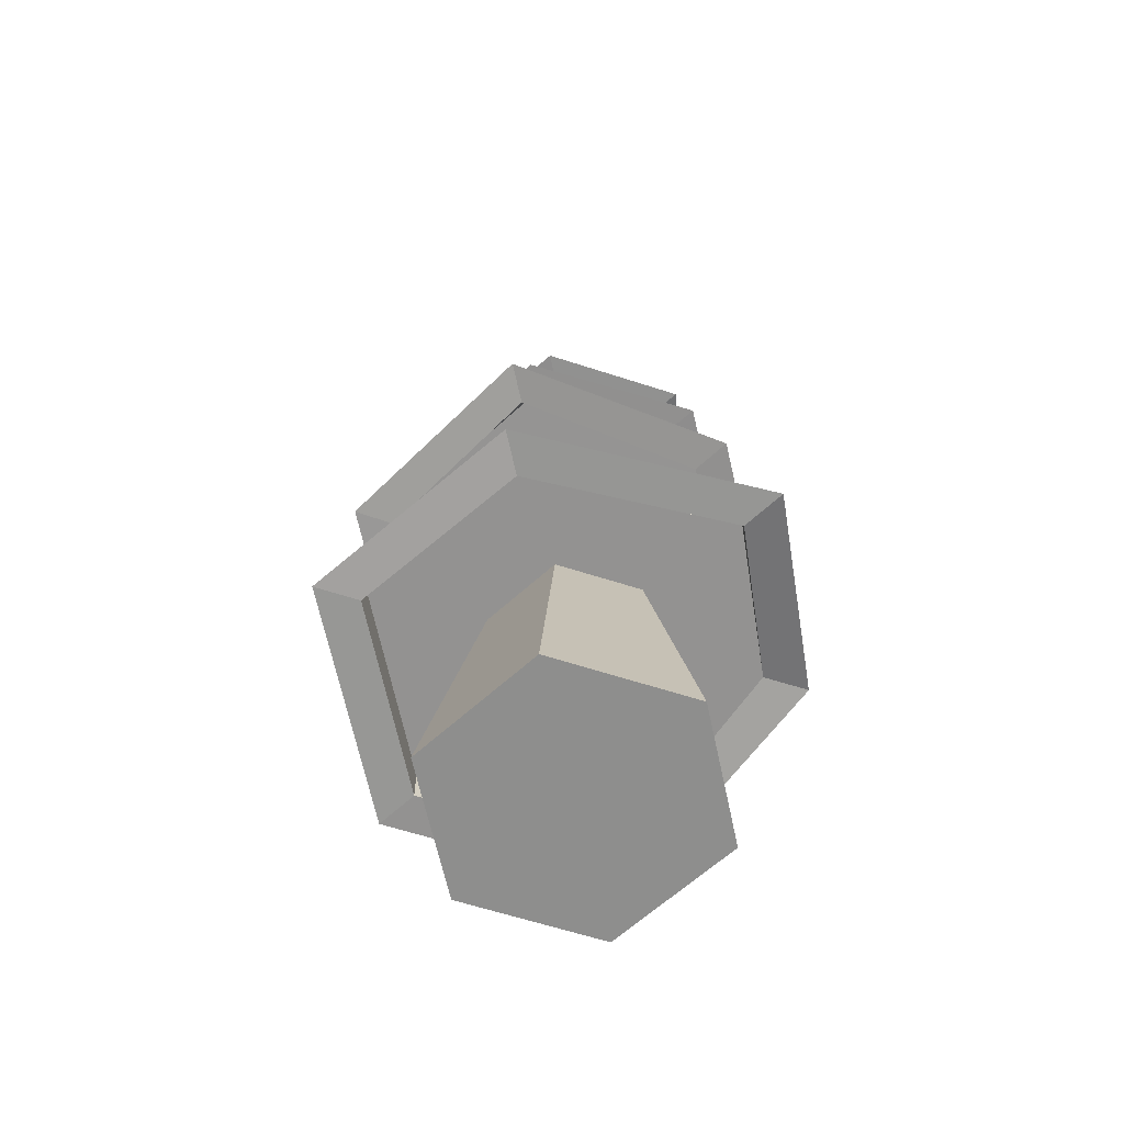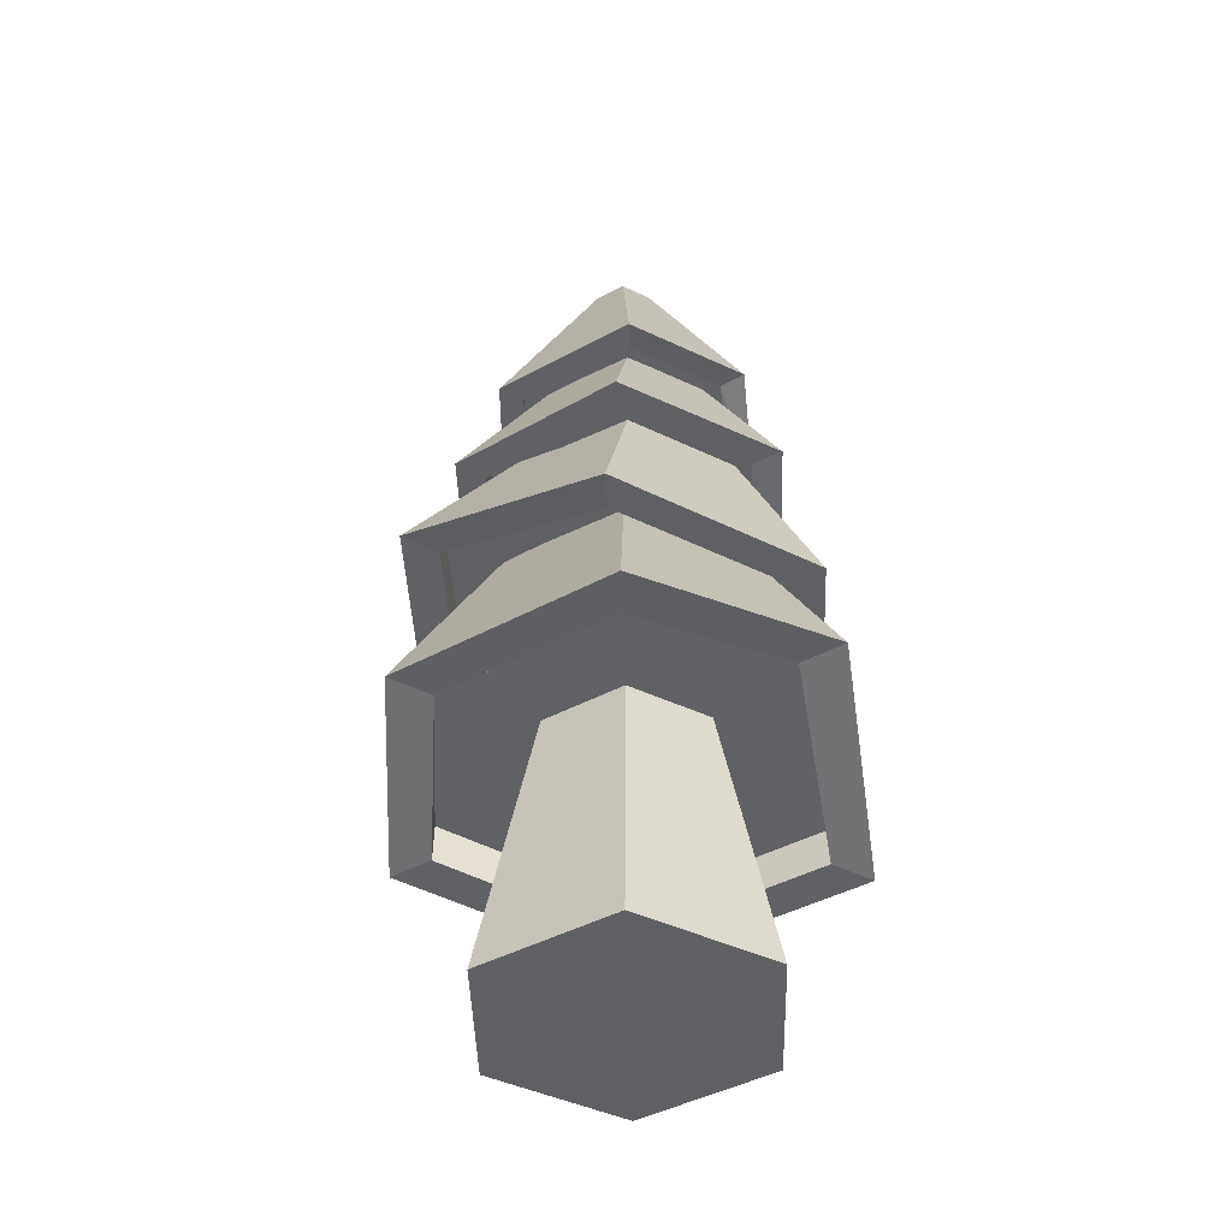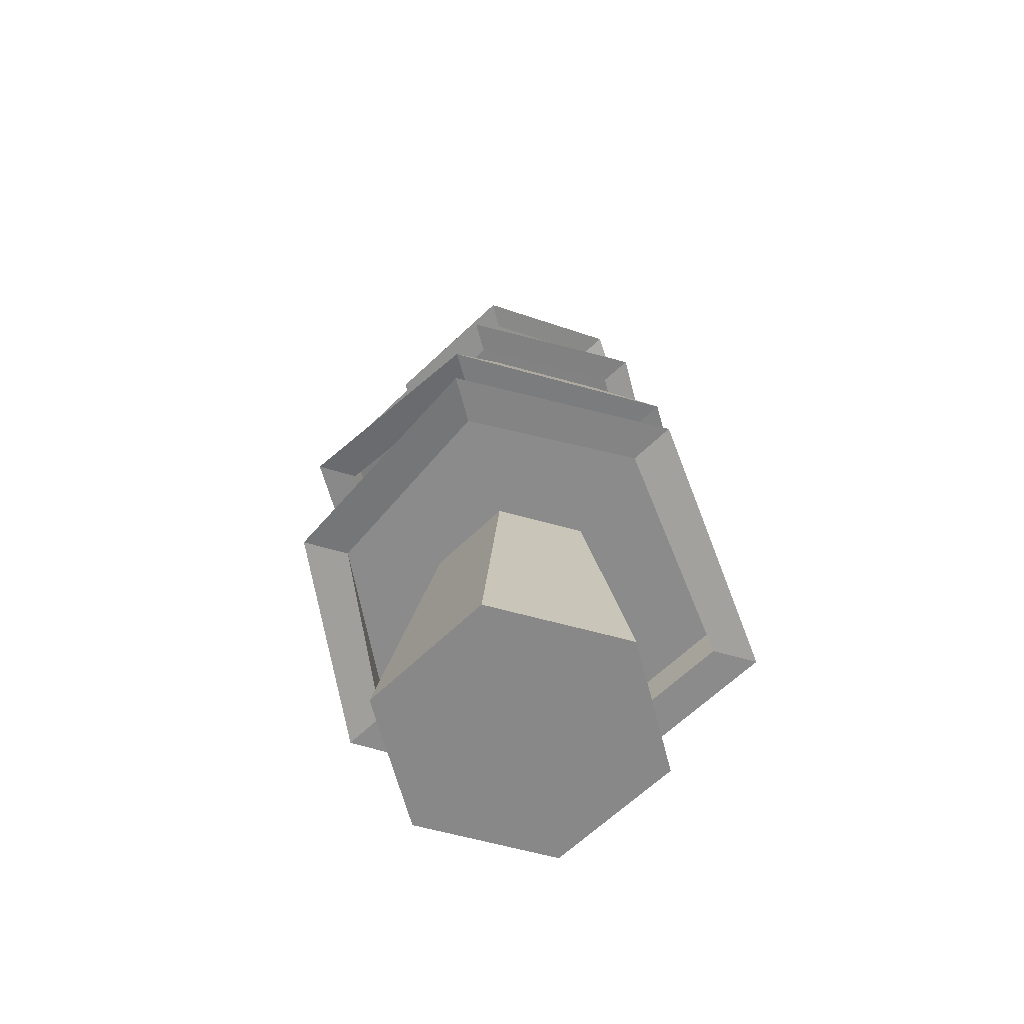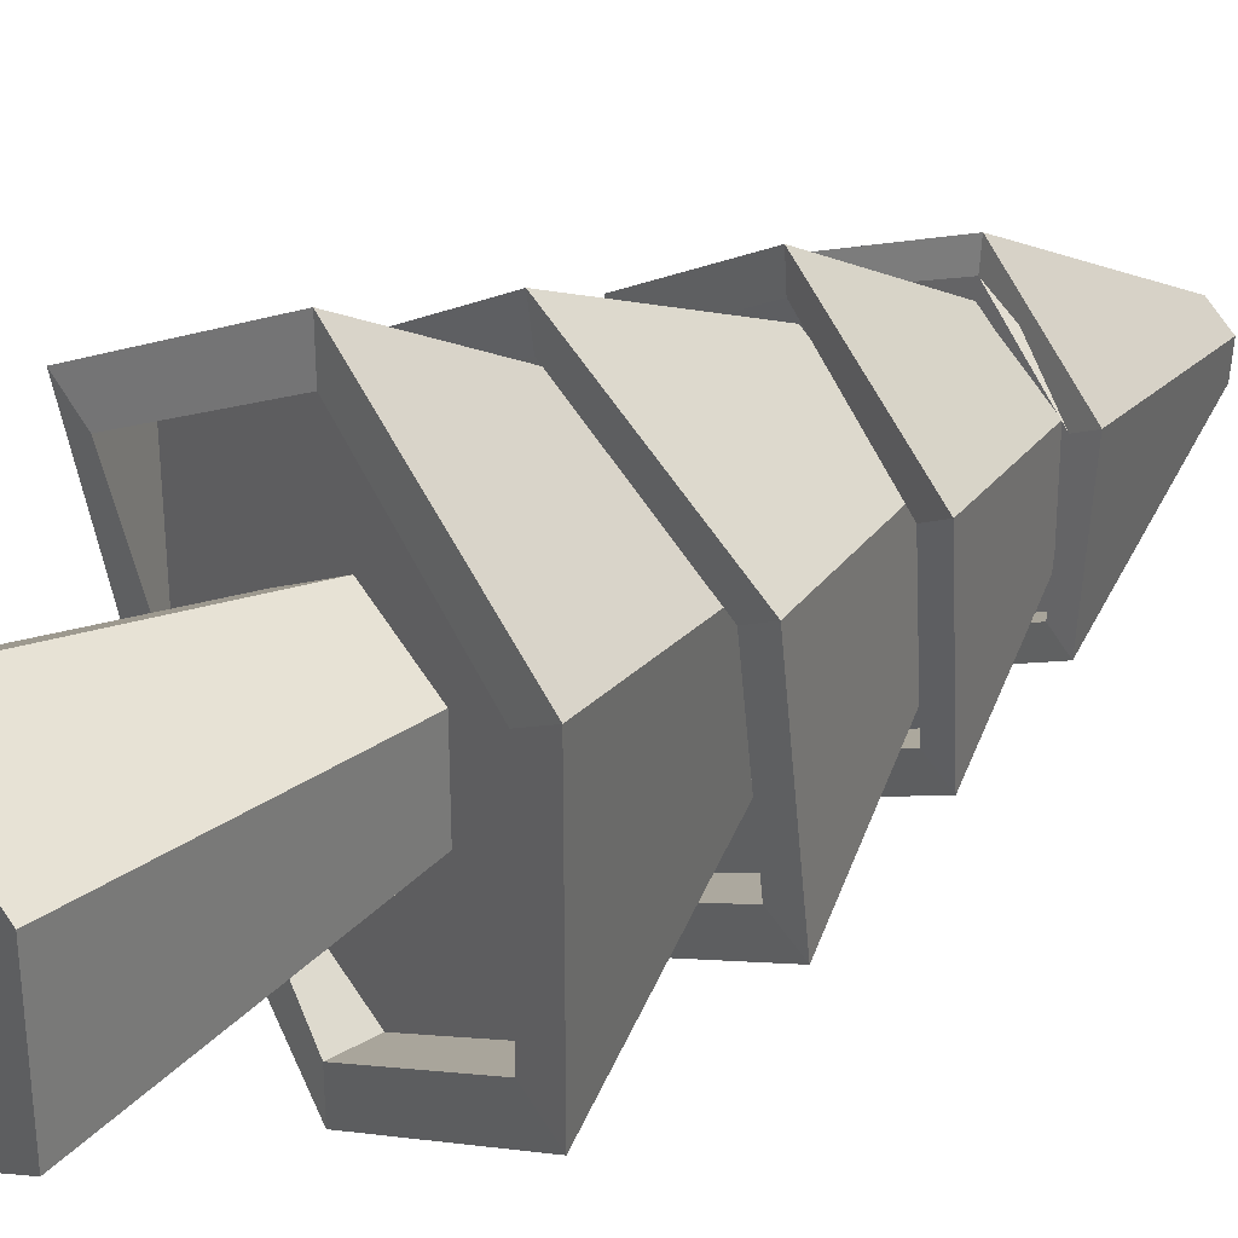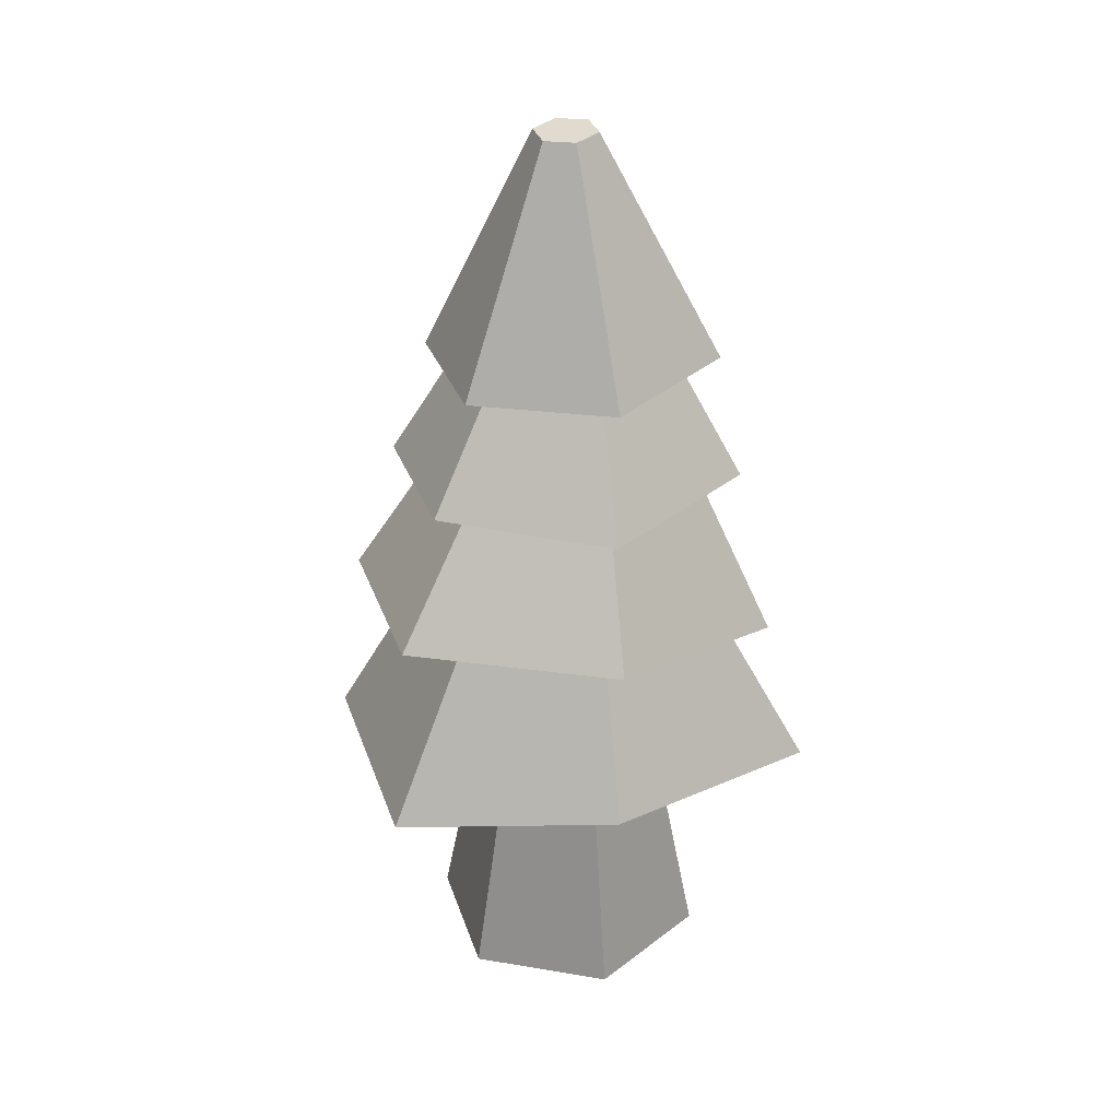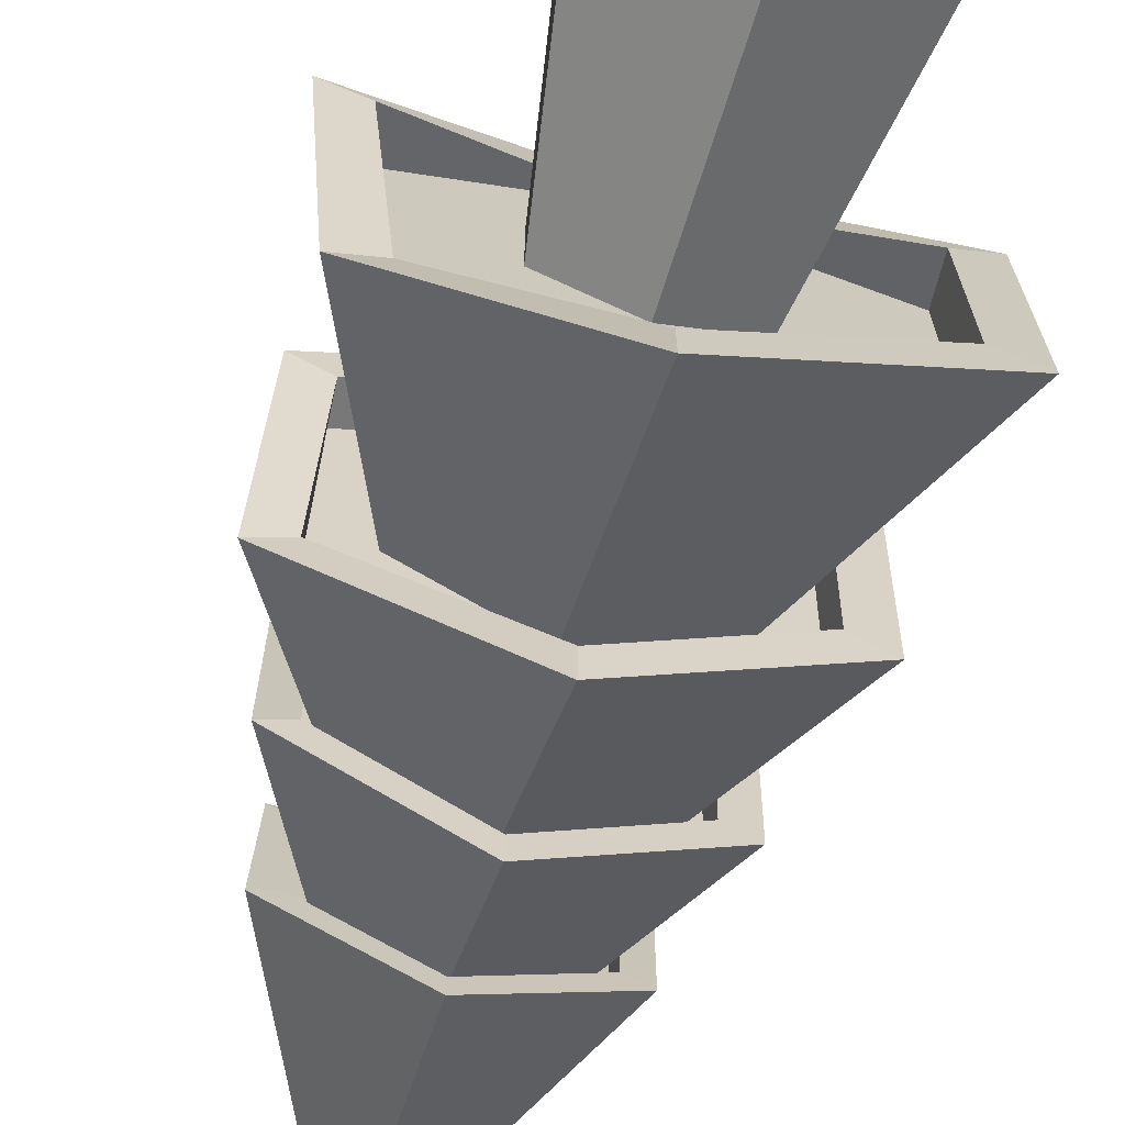
<metadata>
{"format":"obj","ext":"obj","renderer":"f3d","projection":"perspective","resolution":1024,"background":"white","views":[{"elev":-64.8,"azim":-107.8,"up":"+Y"},{"elev":-45.1,"azim":-58.5,"up":"+Y"},{"elev":-62.7,"azim":-45.6,"up":"+Y"},{"elev":32.1,"azim":49.3,"up":"+Z"},{"elev":32.0,"azim":-136.6,"up":"+Y"},{"elev":-70.2,"azim":-16.4,"up":"+Z"}]}
</metadata>
<code>
o Cylinder
v 0.001822 -1.004 -0.9988
v 0.001822 0.9963 -0.6045
v 0.8678 -1.004 -0.4988
v 0.5264 0.9963 -0.3017
v 0.8678 -1.004 0.5012
v 0.5264 0.9963 0.304
v 0.001822 -1.004 1.001
v 0.001822 0.9963 0.6069
v -0.8642 -1.004 0.5012
v -0.5227 0.9963 0.304
v -0.8642 -1.004 -0.4988
v -0.5227 0.9963 -0.3017
f 1 2 4 3
f 3 4 6 5
f 5 6 8 7
f 7 8 10 9
f 4 2 12 10 8 6
f 9 10 12 11
f 11 12 2 1
f 1 3 5 7 9 11
o Cylinder.001
v 0.002765 0.7614 -1.452
v 0.001822 2.539 -0.741
v 1.261 0.6777 -0.7246
v 0.6446 2.539 -0.3699
v 1.261 0.6777 0.727
v 0.6446 2.539 0.3723
v -0.1556 0.989 1.282
v 0.001822 2.539 0.7434
v -1.258 0.753 0.7281
v -0.6409 2.539 0.3723
v -1.046 0.9967 -0.7257
v -0.6409 2.539 -0.3699
v 0.001822 0.7615 -1.779
v 1.544 0.6693 -0.8891
v 1.544 0.6693 0.8915
v -0.1565 0.989 1.609
v -1.54 0.7615 0.8915
v -1.328 1.005 -0.8891
v 0.01136 1.049 -1.452
v 1.27 0.9652 -0.7246
v 1.27 0.9652 0.727
v 0.01136 1.049 1.455
v -1.249 1.041 0.7281
v -1.249 1.041 -0.7257
f 25 14 16 26
f 26 16 18 27
f 27 18 20 28
f 28 20 22 29
f 16 14 24 22 20 18
f 29 22 24 30
f 30 24 14 25
f 19 21 35 34
f 15 13 25 26
f 17 15 26 27
f 19 17 27 28
f 21 19 28 29
f 23 21 29 30
f 13 23 30 25
f 31 32 33 34 35 36
f 15 17 33 32
f 21 23 36 35
f 17 19 34 33
f 13 15 32 31
f 23 13 31 36
o Cylinder.002
v 0.02892 2.115 -1.328
v 0.01071 3.58 -0.5557
v 1.106 1.979 -0.6893
v 0.5609 3.547 -0.2259
v 1.083 1.848 0.5598
v 0.5489 3.48 0.4127
v -0.01778 1.852 1.173
v -0.01314 3.445 0.7215
v -1.097 1.908 0.5264
v -0.5633 3.478 0.3917
v -1.092 2.202 -0.7279
v -0.5514 3.545 -0.2469
v 0.03336 2.144 -1.61
v 1.353 1.987 -0.8269
v 1.325 1.826 0.7051
v -0.02385 1.822 1.454
v -1.344 1.9 0.6631
v -1.333 2.223 -0.8723
v 0.0354 2.362 -1.302
v 1.113 2.226 -0.6632
v 1.09 2.095 0.5859
v -0.01131 2.099 1.199
v -1.09 2.156 0.5525
v -1.067 2.287 -0.6984
f 49 38 40 50
f 50 40 42 51
f 51 42 44 52
f 52 44 46 53
f 40 38 48 46 44 42
f 53 46 48 54
f 54 48 38 49
f 43 45 59 58
f 39 37 49 50
f 41 39 50 51
f 43 41 51 52
f 45 43 52 53
f 47 45 53 54
f 37 47 54 49
f 55 56 57 58 59 60
f 39 41 57 56
f 45 47 60 59
f 41 43 58 57
f 37 39 56 55
f 47 37 55 60
o Cylinder.004
v 0.009606 3.07 -1.06
v 0.003036 4.286 -0.4789
v 0.8932 2.98 -0.5477
v 0.4542 4.27 -0.2156
v 0.8876 2.914 0.4723
v 0.4514 4.236 0.3059
v -0.01785 3.084 0.9884
v -0.002635 4.218 0.5641
v -0.8862 3.093 0.4666
v -0.4538 4.234 0.3009
v -0.8807 3.029 -0.5549
v -0.451 4.268 -0.2206
v 0.01019 3.085 -1.29
v 1.093 2.982 -0.6625
v 1.086 2.9 0.5885
v -0.01976 3.069 1.218
v -1.086 3.091 0.5806
v -1.079 3.042 -0.6704
v 0.01514 3.272 -1.047
v 0.8987 3.182 -0.5345
v 0.8932 3.116 0.4855
v 0.004035 3.139 0.9957
v -0.8807 3.165 0.4798
v -0.8751 3.231 -0.5417
f 73 62 64 74
f 74 64 66 75
f 75 66 68 76
f 76 68 70 77
f 64 62 72 70 68 66
f 77 70 72 78
f 78 72 62 73
f 67 69 83 82
f 63 61 73 74
f 65 63 74 75
f 67 65 75 76
f 69 67 76 77
f 71 69 77 78
f 61 71 78 73
f 79 80 81 82 83 84
f 63 65 81 80
f 69 71 84 83
f 65 67 82 81
f 61 63 80 79
f 71 61 79 84
o Cylinder.005
v -0.01484 3.86 -0.8165
v -0.00256 5.45 -0.2451
v 0.724 3.831 -0.4071
v 0.191 5.456 -0.1387
v 0.7411 3.872 0.4342
v 0.1955 5.466 0.082
v 0.01938 4.082 0.7591
v 0.006403 5.472 0.1962
v -0.7206 3.917 0.4623
v -0.1872 5.467 0.08975
v -0.7377 3.876 -0.3803
v -0.1916 5.456 -0.1309
v -0.01923 3.85 -1.006
v 0.886 3.821 -0.5055
v 0.907 3.872 0.5264
v 0.02269 4.092 0.9486
v -0.8826 3.927 0.5601
v -0.9035 3.877 -0.4719
v -0.009817 4.026 -0.8247
v 0.729 3.997 -0.4154
v 0.7461 4.039 0.4259
v 0.0244 4.109 0.8601
v -0.7156 4.084 0.454
v -0.7327 4.043 -0.3885
f 97 86 88 98
f 98 88 90 99
f 99 90 92 100
f 100 92 94 101
f 88 86 96 94 92 90
f 101 94 96 102
f 102 96 86 97
f 91 93 107 106
f 87 85 97 98
f 89 87 98 99
f 91 89 99 100
f 93 91 100 101
f 95 93 101 102
f 85 95 102 97
f 103 104 105 106 107 108
f 87 89 105 104
f 93 95 108 107
f 89 91 106 105
f 85 87 104 103
f 95 85 103 108

</code>
